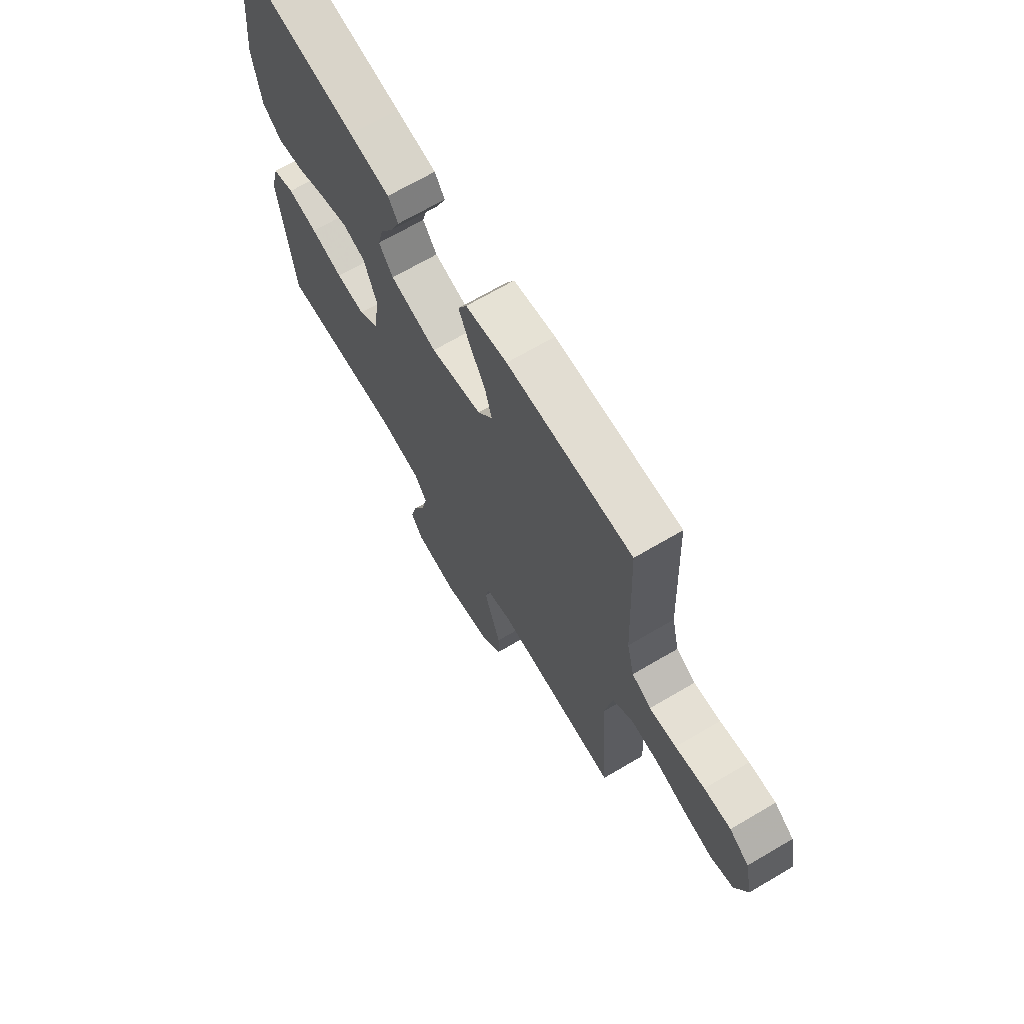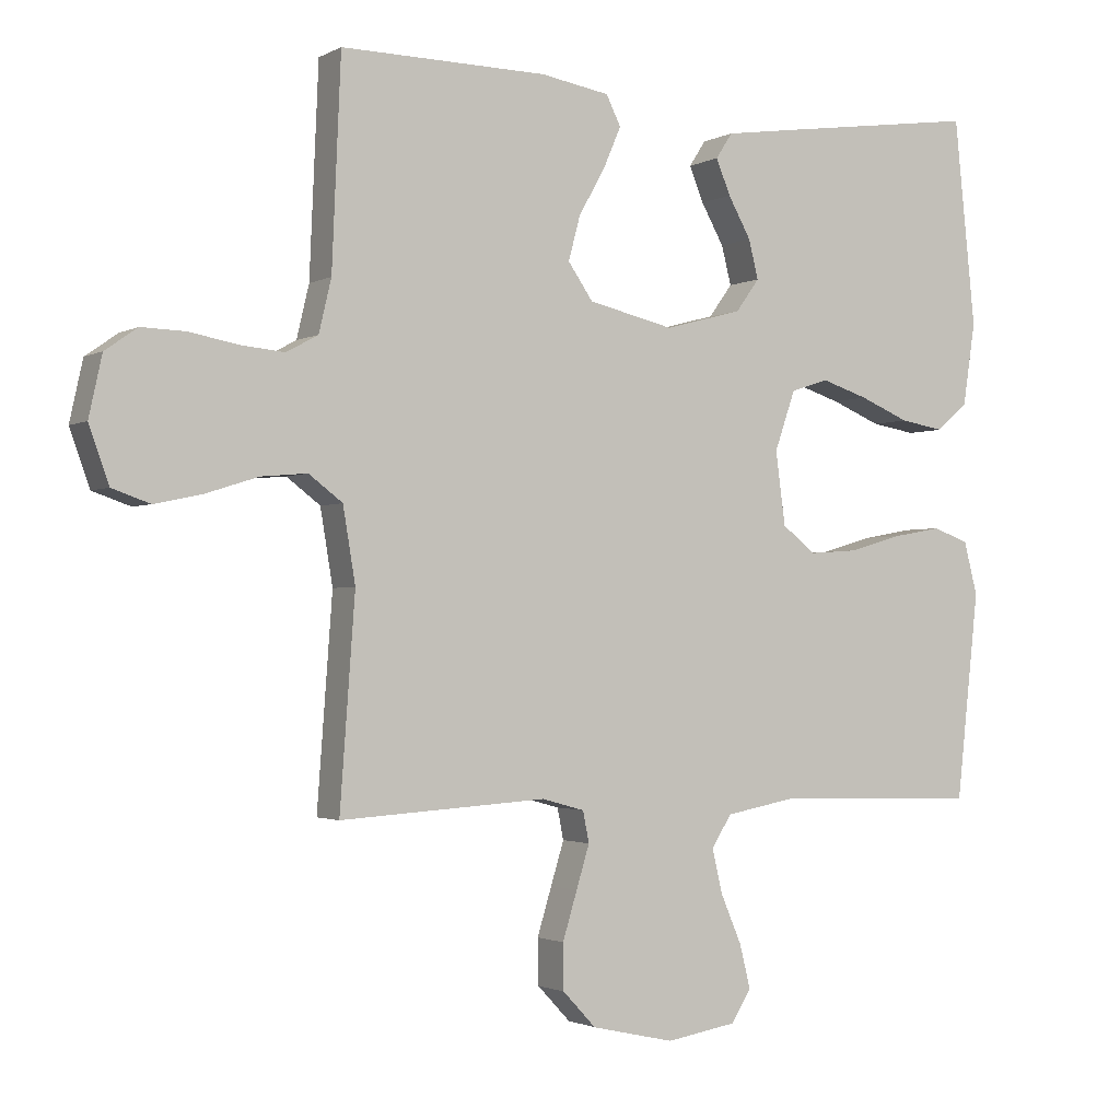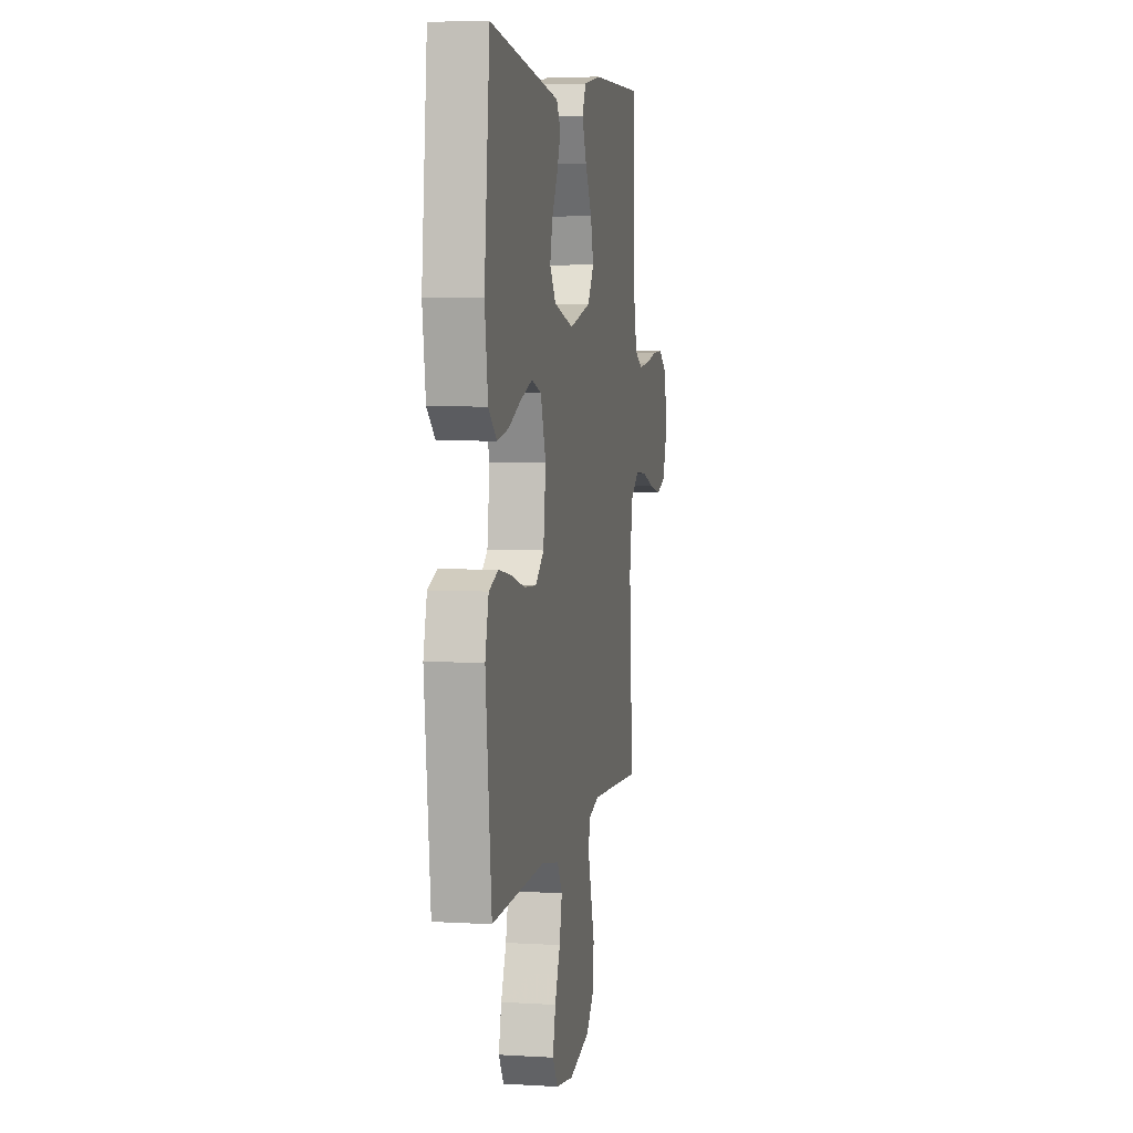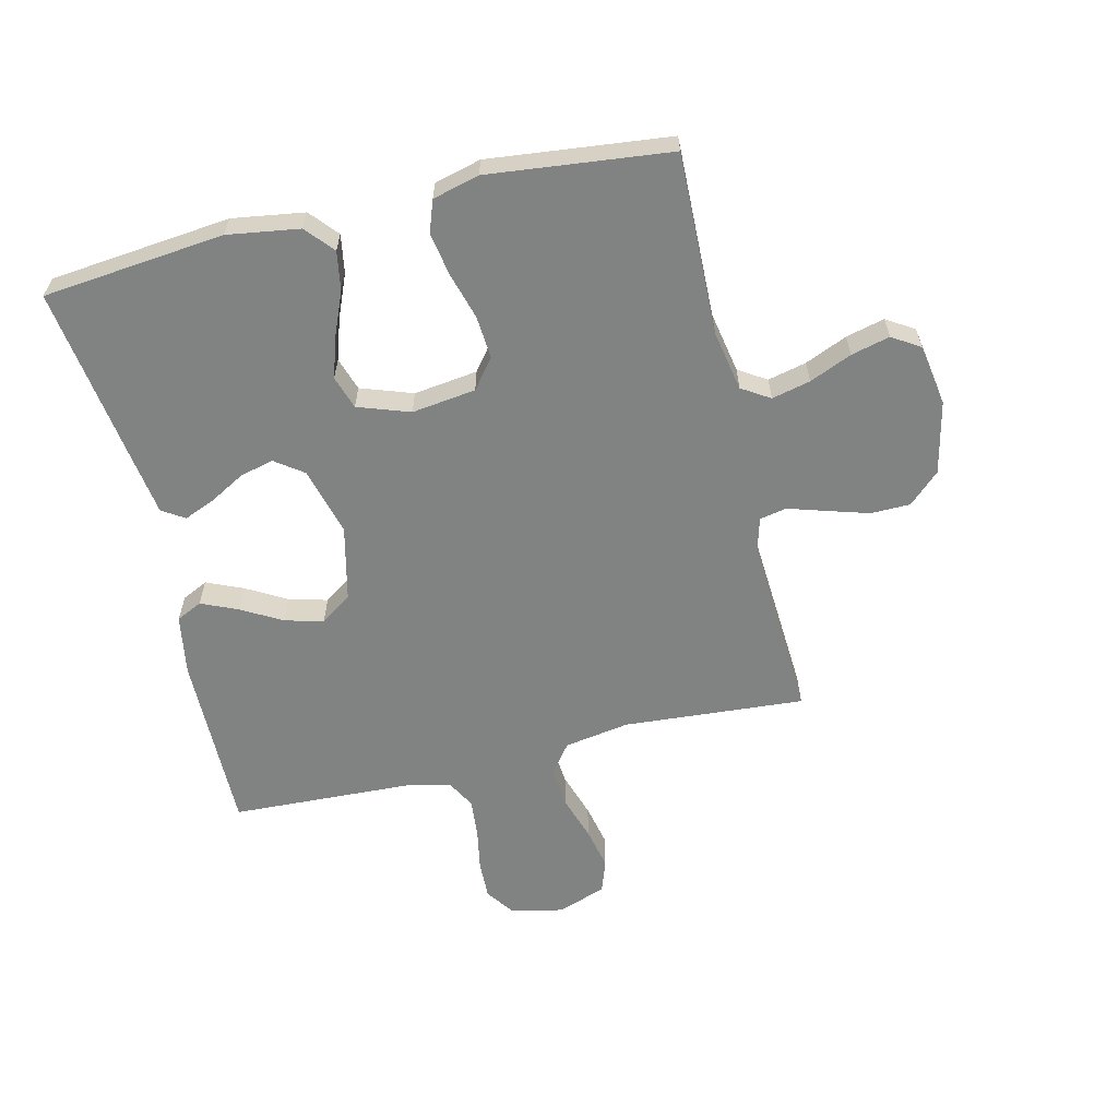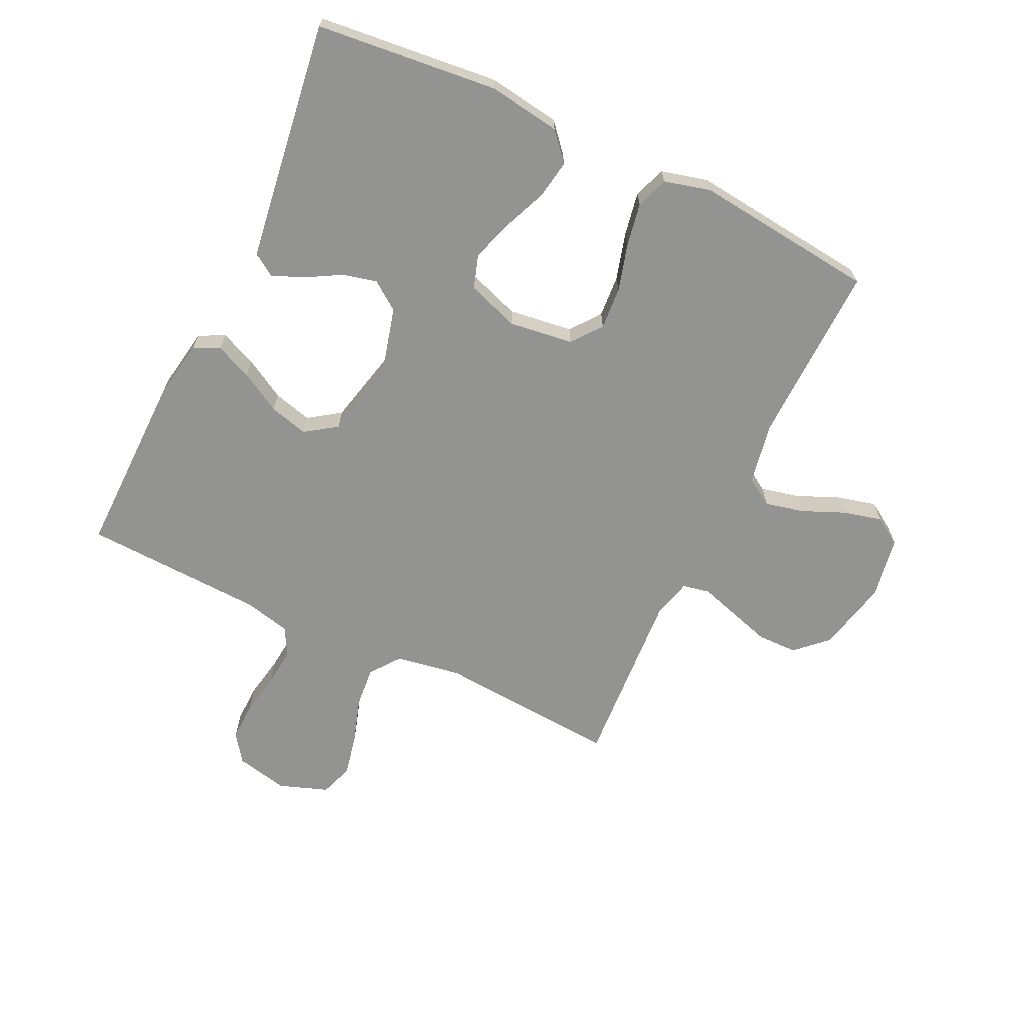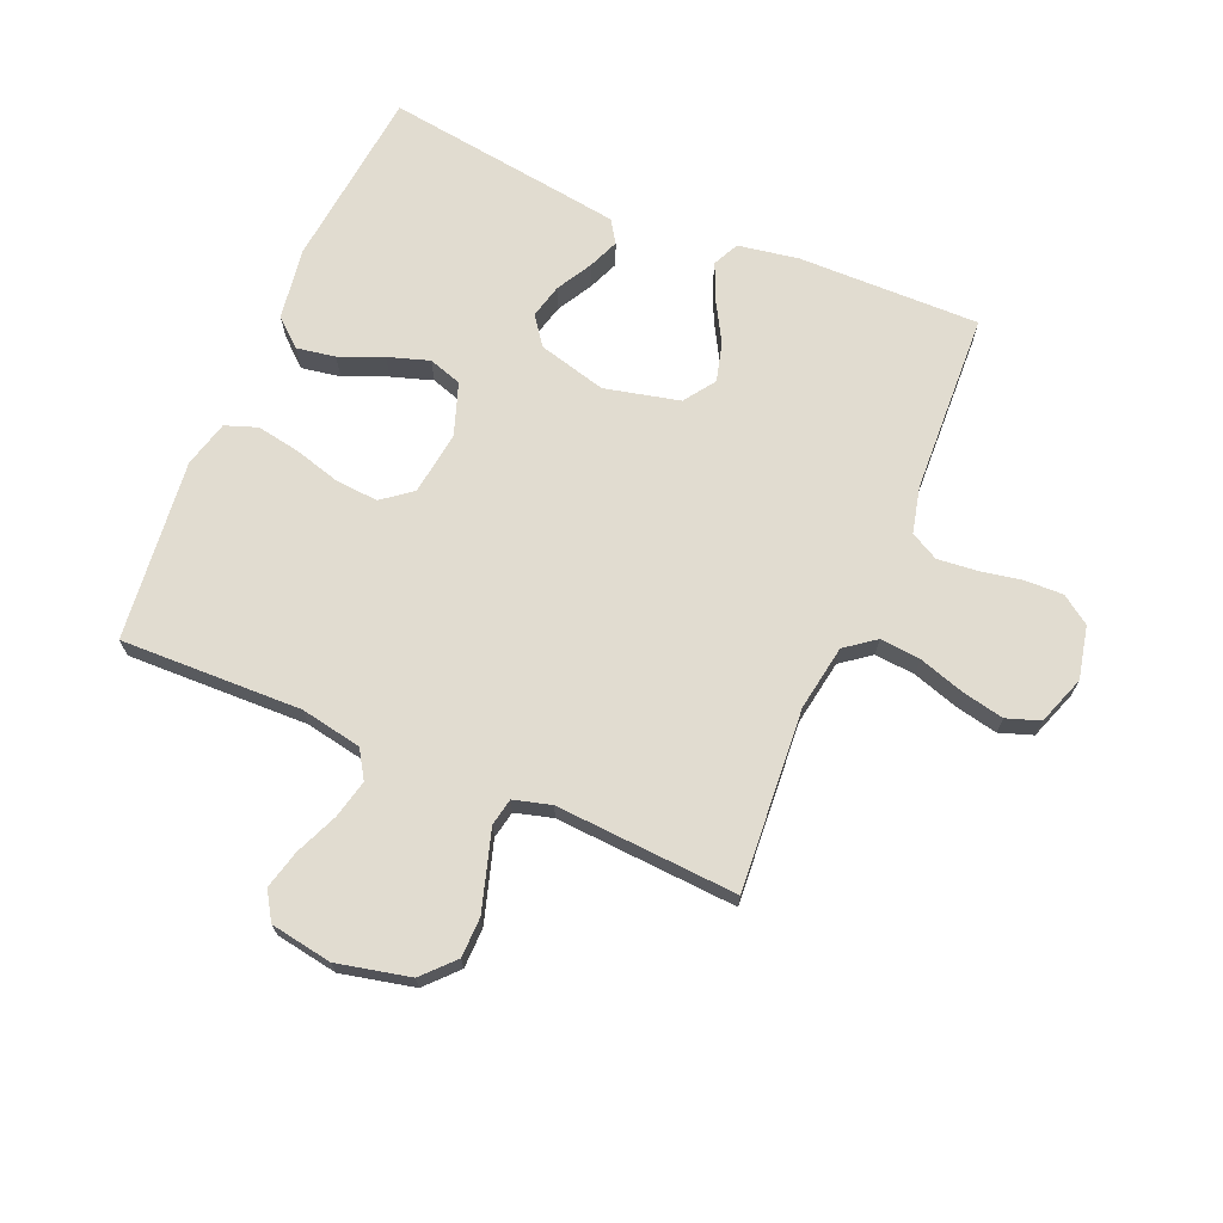
<metadata>
{"format":"obj","ext":"obj","renderer":"f3d","projection":"perspective","resolution":1024,"background":"white","views":[{"elev":68.7,"azim":-120.5,"up":"+Z"},{"elev":-1.8,"azim":-29.6,"up":"+Z"},{"elev":5.5,"azim":100.4,"up":"+Z"},{"elev":-60.6,"azim":103.4,"up":"+Y"},{"elev":-66.7,"azim":64.5,"up":"+Y"},{"elev":69.4,"azim":-157.0,"up":"+Y"}]}
</metadata>
<code>
v 0.5 0.07 0.5
v 0.531 0.07 0.2
v 0.513 0.07 0.081
v 0.467 0.07 0.041
v 0.403 0.07 0.052
v 0.331 0.07 0.082
v 0.263 0.07 0.104
v 0.208 0.07 0.086
v 0.178 0.07 0
v 0.192 0.07 -0.106
v 0.241 0.07 -0.144
v 0.311 0.07 -0.139
v 0.388 0.07 -0.117
v 0.46 0.07 -0.104
v 0.513 0.07 -0.123
v 0.533 0.07 -0.2
v 0.5 0.07 -0.5
v 0.2 0.07 -0.492
v 0.099 0.07 -0.511
v 0.07 0.07 -0.557
v 0.085 0.07 -0.621
v 0.115 0.07 -0.691
v 0.131 0.07 -0.755
v 0.102 0.07 -0.801
v 0 0.07 -0.818
v -0.12 0.07 -0.791
v -0.168 0.07 -0.74
v -0.169 0.07 -0.674
v -0.148 0.07 -0.605
v -0.129 0.07 -0.543
v -0.138 0.07 -0.498
v -0.2 0.07 -0.481
v -0.5 0.07 -0.5
v -0.478 0.07 -0.2
v -0.496 0.07 -0.092
v -0.545 0.07 -0.055
v -0.612 0.07 -0.061
v -0.687 0.07 -0.085
v -0.757 0.07 -0.1
v -0.812 0.07 -0.081
v -0.841 0.07 0
v -0.822 0.07 0.087
v -0.775 0.07 0.12
v -0.711 0.07 0.118
v -0.641 0.07 0.105
v -0.577 0.07 0.099
v -0.531 0.07 0.124
v -0.513 0.07 0.2
v -0.5 0.07 0.5
v -0.2 0.07 0.496
v -0.1 0.07 0.479
v -0.079 0.07 0.436
v -0.105 0.07 0.376
v -0.143 0.07 0.309
v -0.16 0.07 0.245
v -0.124 0.07 0.193
v 0 0.07 0.164
v 0.113 0.07 0.194
v 0.147 0.07 0.241
v 0.133 0.07 0.297
v 0.1 0.07 0.356
v 0.079 0.07 0.407
v 0.103 0.07 0.444
v 0.2 0.07 0.458
v 0.5 0 0.5
v 0.531 0 0.2
v 0.513 0 0.081
v 0.467 0 0.041
v 0.403 0 0.052
v 0.331 0 0.082
v 0.263 0 0.104
v 0.208 0 0.086
v 0.178 0 0
v 0.192 0 -0.106
v 0.241 0 -0.144
v 0.311 0 -0.139
v 0.388 0 -0.117
v 0.46 0 -0.104
v 0.513 0 -0.123
v 0.533 0 -0.2
v 0.5 0 -0.5
v 0.2 0 -0.492
v 0.099 0 -0.511
v 0.07 0 -0.557
v 0.085 0 -0.621
v 0.115 0 -0.691
v 0.131 0 -0.755
v 0.102 0 -0.801
v 0 0 -0.818
v -0.12 0 -0.791
v -0.168 0 -0.74
v -0.169 0 -0.674
v -0.148 0 -0.605
v -0.129 0 -0.543
v -0.138 0 -0.498
v -0.2 0 -0.481
v -0.5 0 -0.5
v -0.478 0 -0.2
v -0.496 0 -0.092
v -0.545 0 -0.055
v -0.612 0 -0.061
v -0.687 0 -0.085
v -0.757 0 -0.1
v -0.812 0 -0.081
v -0.841 0 0
v -0.822 0 0.087
v -0.775 0 0.12
v -0.711 0 0.118
v -0.641 0 0.105
v -0.577 0 0.099
v -0.531 0 0.124
v -0.513 0 0.2
v -0.5 0 0.5
v -0.2 0 0.496
v -0.1 0 0.479
v -0.079 0 0.436
v -0.105 0 0.376
v -0.143 0 0.309
v -0.16 0 0.245
v -0.124 0 0.193
v 0 0 0.164
v 0.113 0 0.194
v 0.147 0 0.241
v 0.133 0 0.297
v 0.1 0 0.356
v 0.079 0 0.407
v 0.103 0 0.444
v 0.2 0 0.458
f 4 5 6
f 3 4 6
f 2 3 6
f 1 2 6
f 64 1 6
f 63 64 6
f 62 63 6
f 61 62 6
f 60 61 6
f 59 60 6 7
f 58 59 7 8
f 57 58 8 9
f 56 57 9 10
f 52 53 54
f 51 52 54
f 50 51 54
f 49 50 54
f 48 49 54
f 47 48 54 55
f 46 47 55 56
f 43 44 45
f 42 43 45
f 41 42 45
f 40 41 45
f 39 40 45
f 38 39 45
f 37 38 45
f 36 37 45 46
f 46 56 10
f 36 46 10
f 35 36 10
f 32 33 34
f 35 10 11
f 34 35 11
f 32 34 11
f 31 32 11
f 28 29 30
f 27 28 30
f 26 27 30
f 25 26 30
f 24 25 30
f 23 24 30
f 22 23 30
f 21 22 30
f 20 21 30 31
f 16 17 18
f 15 16 18
f 14 15 18
f 13 14 18
f 12 13 18
f 12 18 19
f 19 20 31
f 12 19 31
f 11 12 31
f 70 69 68
f 70 68 67
f 70 67 66
f 70 66 65
f 70 65 128
f 70 128 127
f 70 127 126
f 70 126 125
f 70 125 124
f 71 70 124 123
f 72 71 123 122
f 73 72 122 121
f 74 73 121 120
f 118 117 116
f 118 116 115
f 118 115 114
f 118 114 113
f 118 113 112
f 119 118 112 111
f 120 119 111 110
f 109 108 107
f 109 107 106
f 109 106 105
f 109 105 104
f 109 104 103
f 109 103 102
f 109 102 101
f 110 109 101 100
f 74 120 110
f 74 110 100
f 74 100 99
f 98 97 96
f 75 74 99
f 75 99 98
f 75 98 96
f 75 96 95
f 94 93 92
f 94 92 91
f 94 91 90
f 94 90 89
f 94 89 88
f 94 88 87
f 94 87 86
f 94 86 85
f 95 94 85 84
f 82 81 80
f 82 80 79
f 82 79 78
f 82 78 77
f 82 77 76
f 83 82 76
f 95 84 83
f 95 83 76
f 95 76 75
f 1 65 66 2
f 2 66 67 3
f 3 67 68 4
f 4 68 69 5
f 5 69 70 6
f 6 70 71 7
f 7 71 72 8
f 8 72 73 9
f 9 73 74 10
f 10 74 75 11
f 11 75 76 12
f 12 76 77 13
f 13 77 78 14
f 14 78 79 15
f 15 79 80 16
f 16 80 81 17
f 17 81 82 18
f 18 82 83 19
f 19 83 84 20
f 20 84 85 21
f 21 85 86 22
f 22 86 87 23
f 23 87 88 24
f 24 88 89 25
f 25 89 90 26
f 26 90 91 27
f 27 91 92 28
f 28 92 93 29
f 29 93 94 30
f 30 94 95 31
f 31 95 96 32
f 32 96 97 33
f 33 97 98 34
f 34 98 99 35
f 35 99 100 36
f 36 100 101 37
f 37 101 102 38
f 38 102 103 39
f 39 103 104 40
f 40 104 105 41
f 41 105 106 42
f 42 106 107 43
f 43 107 108 44
f 44 108 109 45
f 45 109 110 46
f 46 110 111 47
f 47 111 112 48
f 48 112 113 49
f 49 113 114 50
f 50 114 115 51
f 51 115 116 52
f 52 116 117 53
f 53 117 118 54
f 54 118 119 55
f 55 119 120 56
f 56 120 121 57
f 57 121 122 58
f 58 122 123 59
f 59 123 124 60
f 60 124 125 61
f 61 125 126 62
f 62 126 127 63
f 63 127 128 64
f 64 128 65 1

</code>
